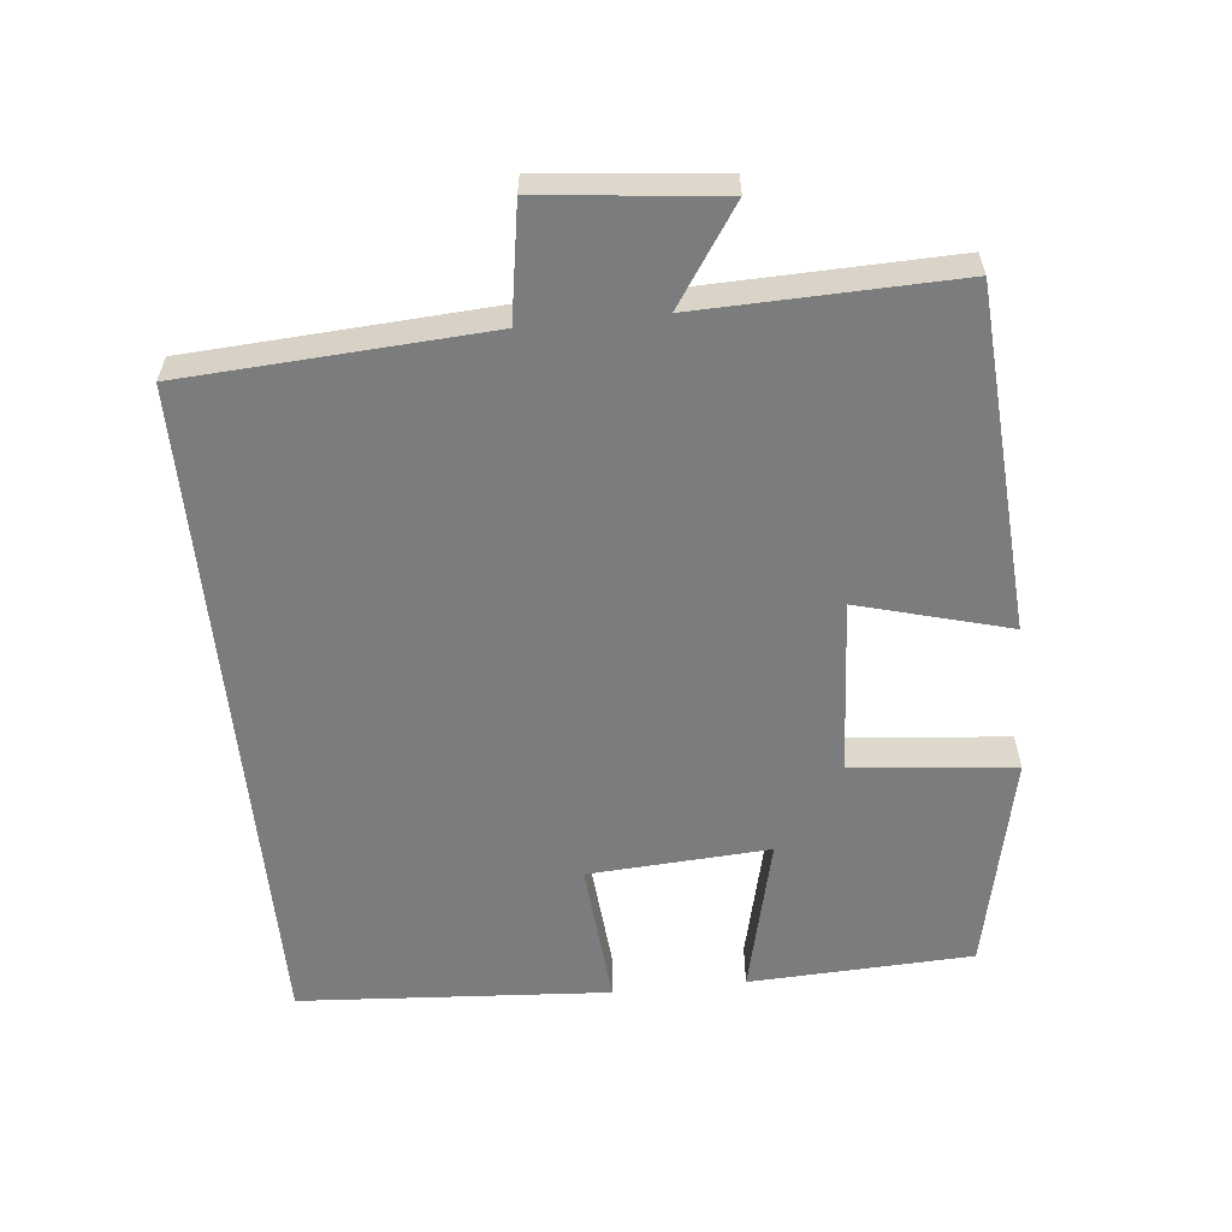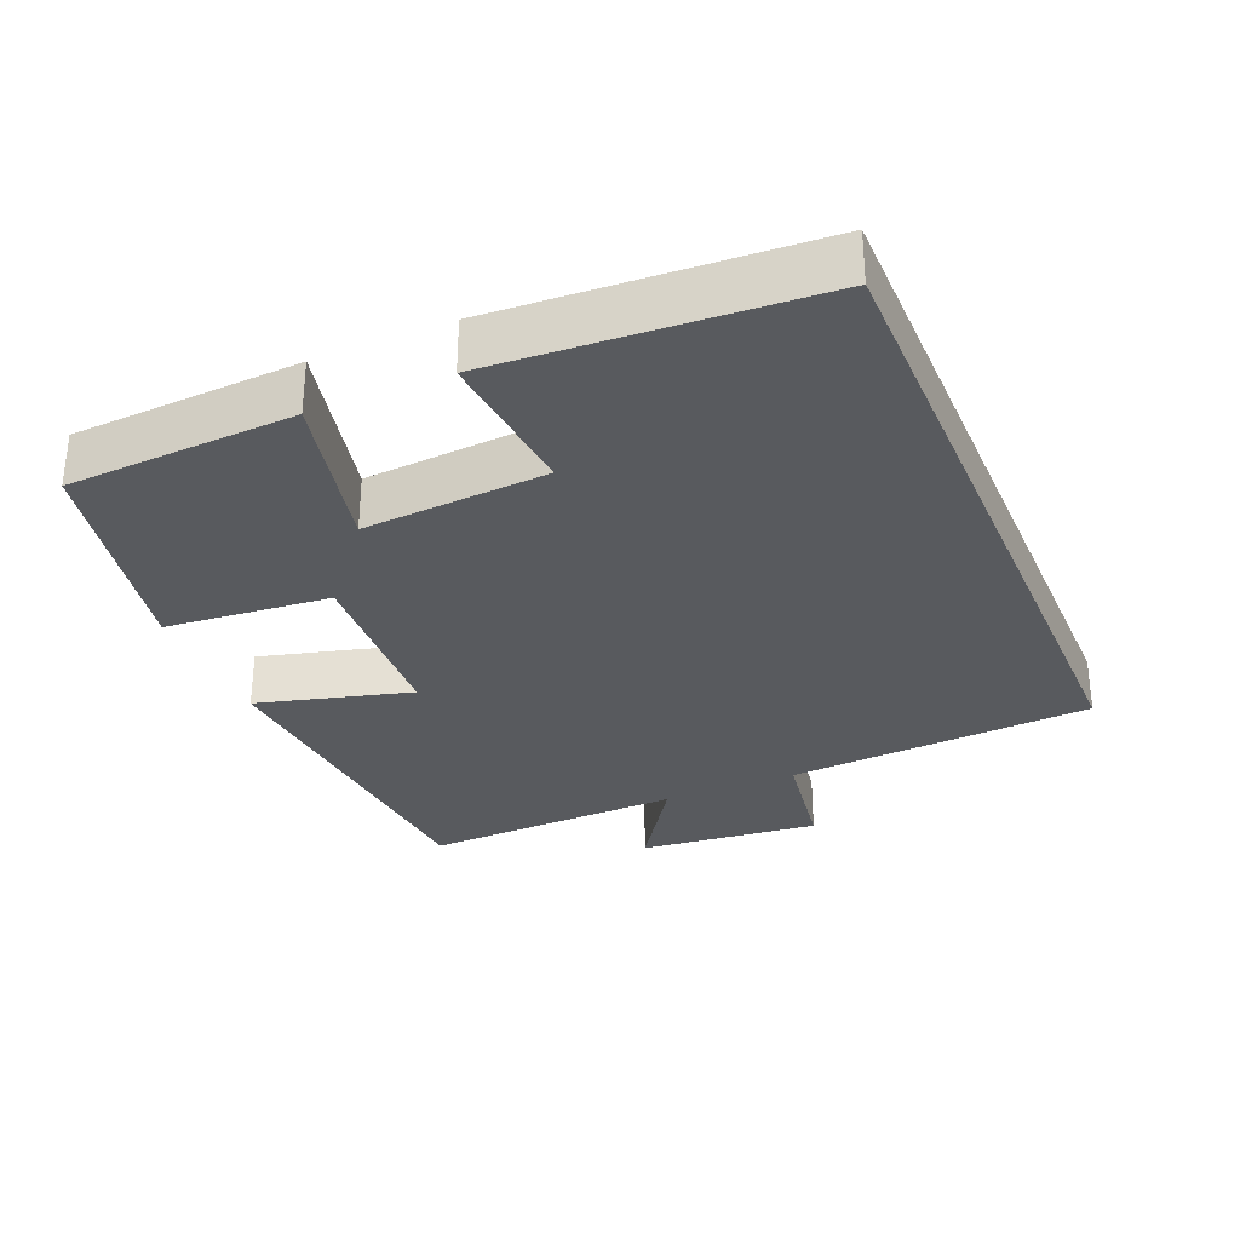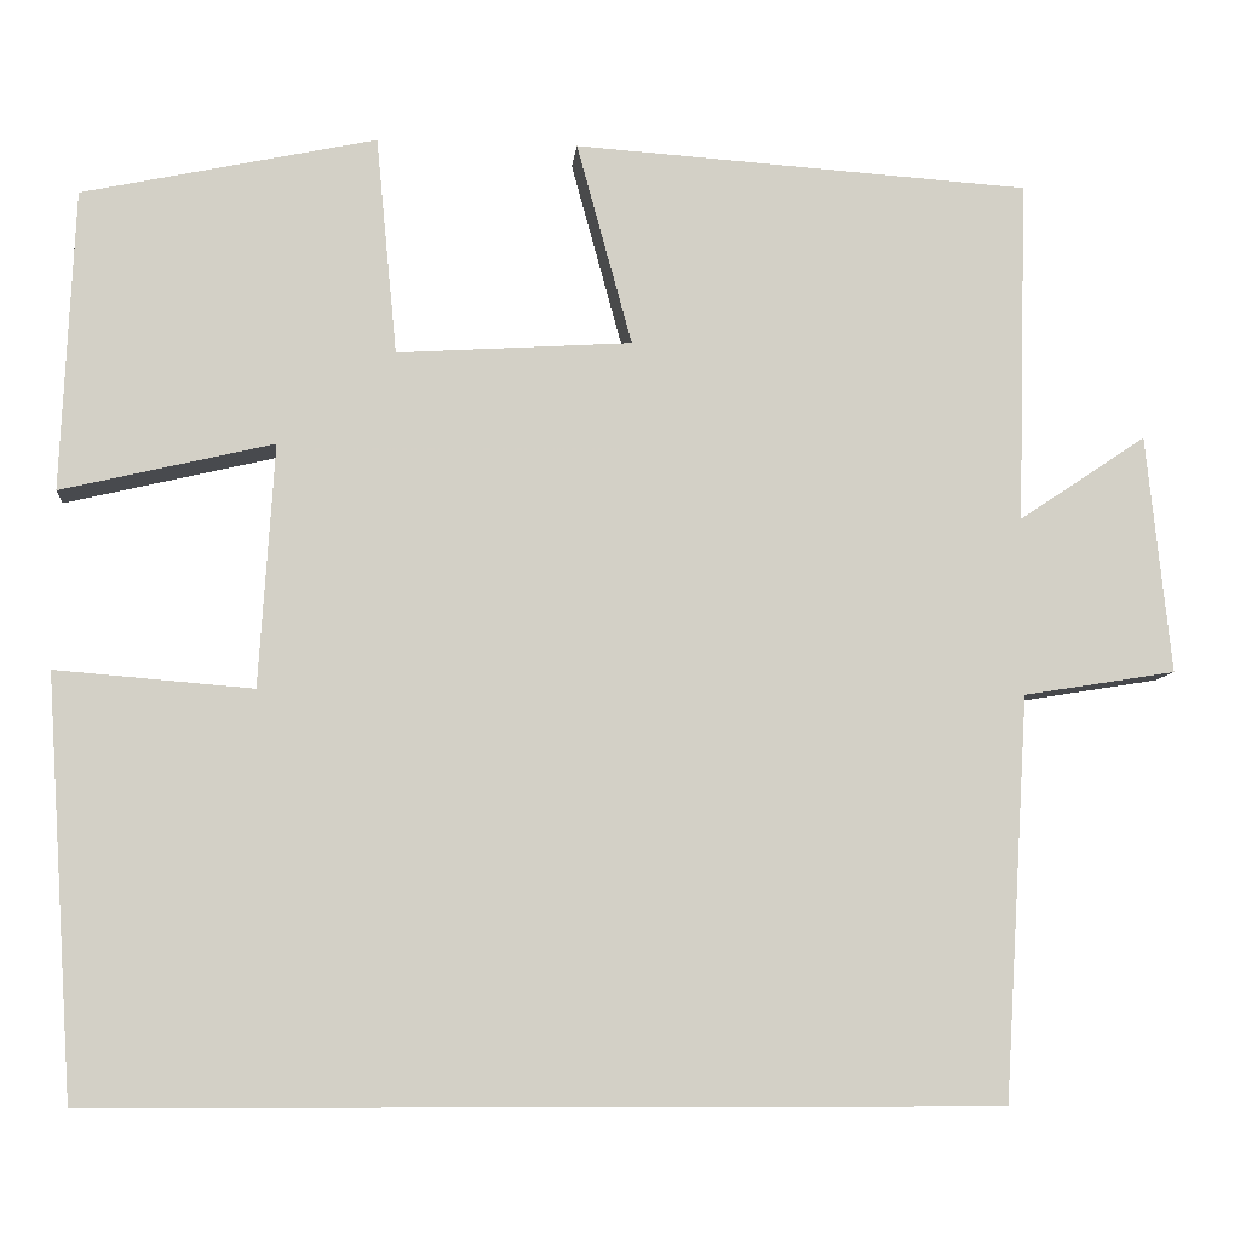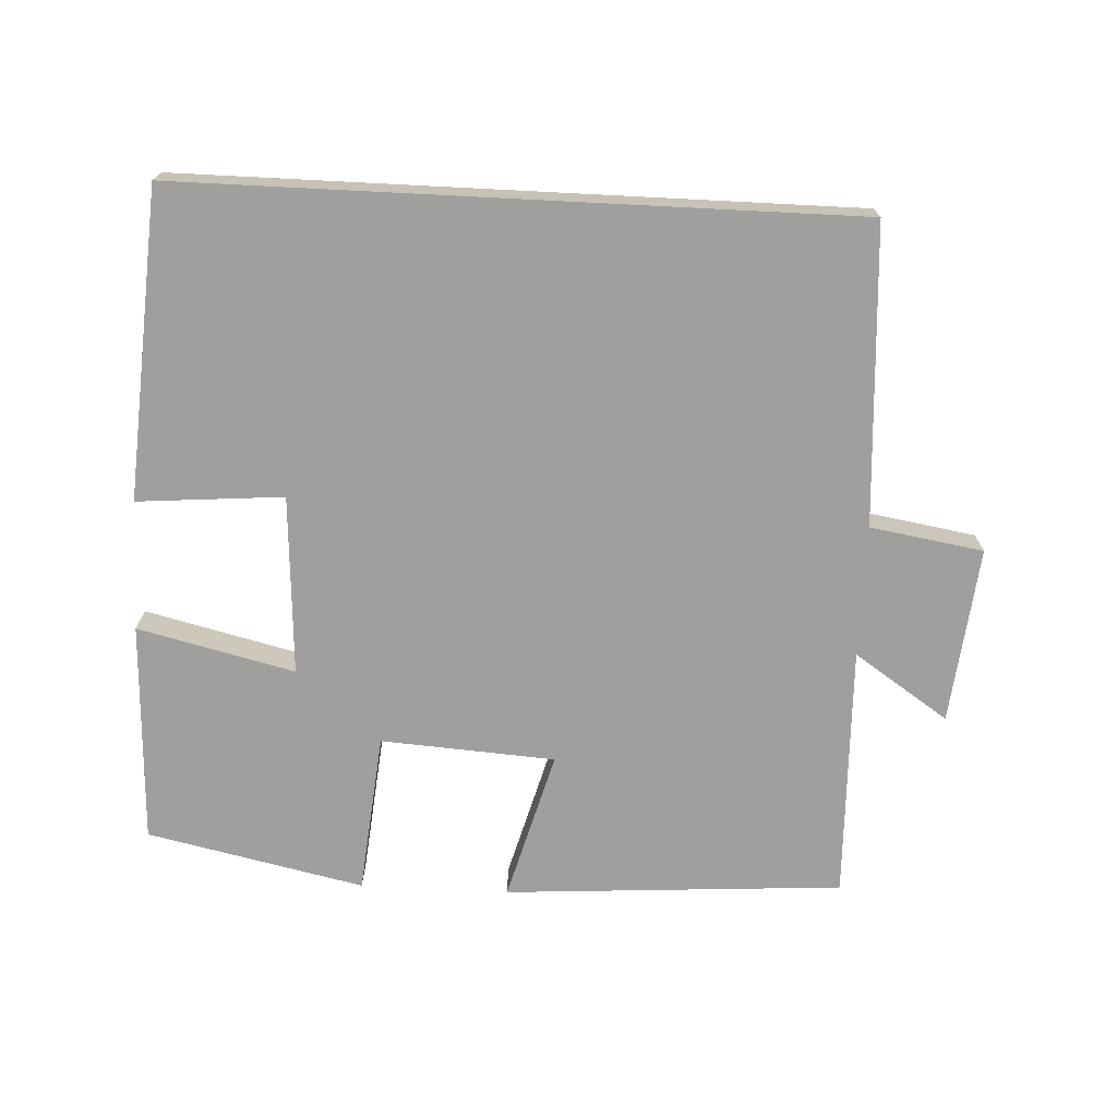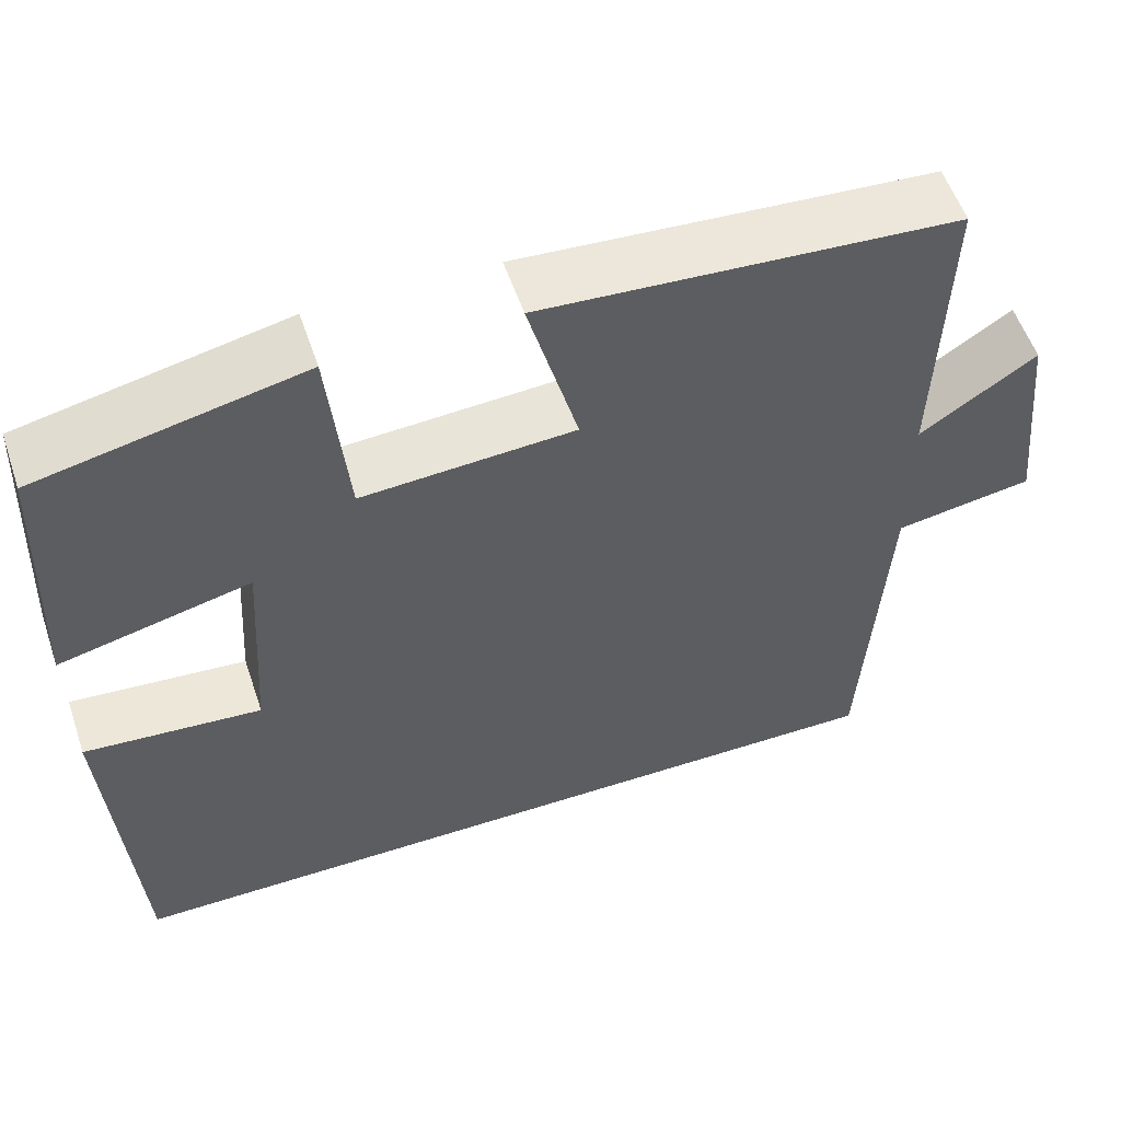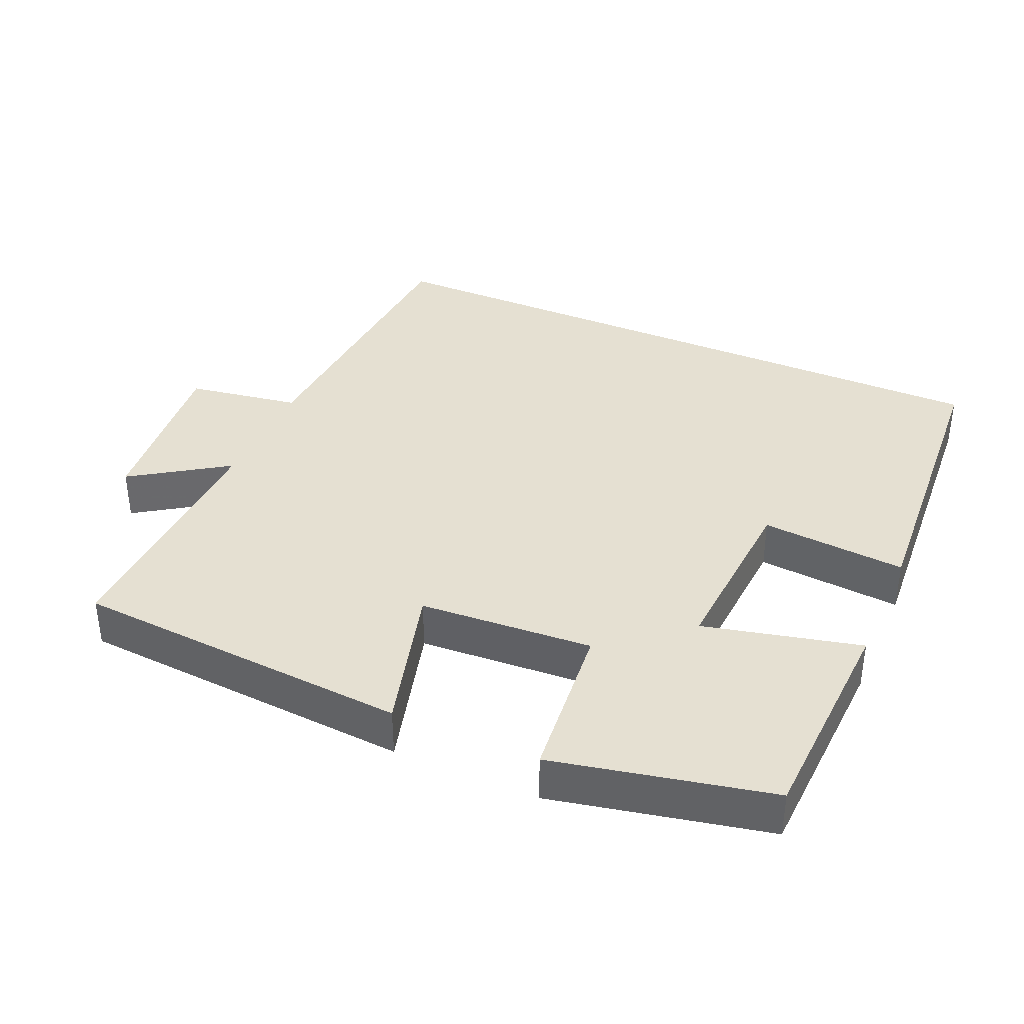
<metadata>
{"format":"obj","ext":"obj","renderer":"f3d","projection":"perspective","resolution":1024,"background":"white","views":[{"elev":-58.7,"azim":-84.2,"up":"+Y"},{"elev":-30.9,"azim":113.2,"up":"+Y"},{"elev":-8.4,"azim":174.5,"up":"+Z"},{"elev":-71.4,"azim":177.1,"up":"+Y"},{"elev":55.5,"azim":161.4,"up":"+Z"},{"elev":37.6,"azim":23.8,"up":"+Y"}]}
</metadata>
<code>
v 0.471 0.07 -0.5
v -0.474 0.07 -0.5
v -0.5 0.07 -0.078
v -0.66 0.07 -0.052
v -0.634 0.07 0.198
v -0.5 0.07 0.108
v -0.51 0.07 0.468
v -0.031 0.07 0.5
v -0.089 0.07 0.288
v 0.157 0.07 0.272
v 0.179 0.07 0.5
v 0.486 0.07 0.434
v 0.5 0.07 0.12
v 0.278 0.07 0.173
v 0.294 0.07 -0.081
v 0.5 0.07 -0.064
v 0.471 0 -0.5
v -0.474 0 -0.5
v -0.5 0 -0.078
v -0.66 0 -0.052
v -0.634 0 0.198
v -0.5 0 0.108
v -0.51 0 0.468
v -0.031 0 0.5
v -0.089 0 0.288
v 0.157 0 0.272
v 0.179 0 0.5
v 0.486 0 0.434
v 0.5 0 0.12
v 0.278 0 0.173
v 0.294 0 -0.081
v 0.5 0 -0.064
f 15 16 1 2
f 14 15 2 3
f 12 13 14
f 11 12 14
f 10 11 14
f 14 3 4
f 10 14 4
f 9 10 4
f 6 7 8 9
f 6 9 4
f 4 5 6
f 18 17 32 31
f 19 18 31 30
f 30 29 28
f 30 28 27
f 30 27 26
f 20 19 30
f 20 30 26
f 20 26 25
f 25 24 23 22
f 20 25 22
f 22 21 20
f 1 17 18 2
f 2 18 19 3
f 3 19 20 4
f 4 20 21 5
f 5 21 22 6
f 6 22 23 7
f 7 23 24 8
f 8 24 25 9
f 9 25 26 10
f 10 26 27 11
f 11 27 28 12
f 12 28 29 13
f 13 29 30 14
f 14 30 31 15
f 15 31 32 16
f 16 32 17 1

</code>
